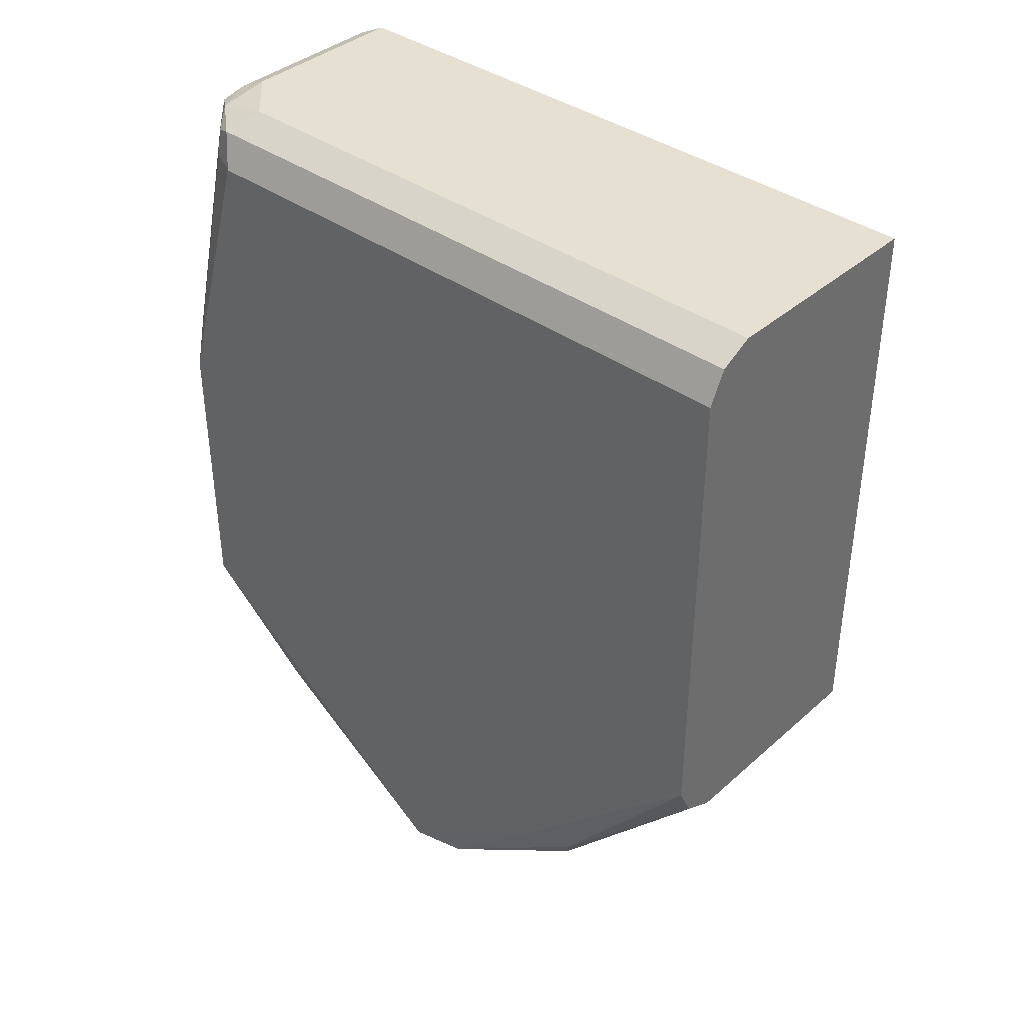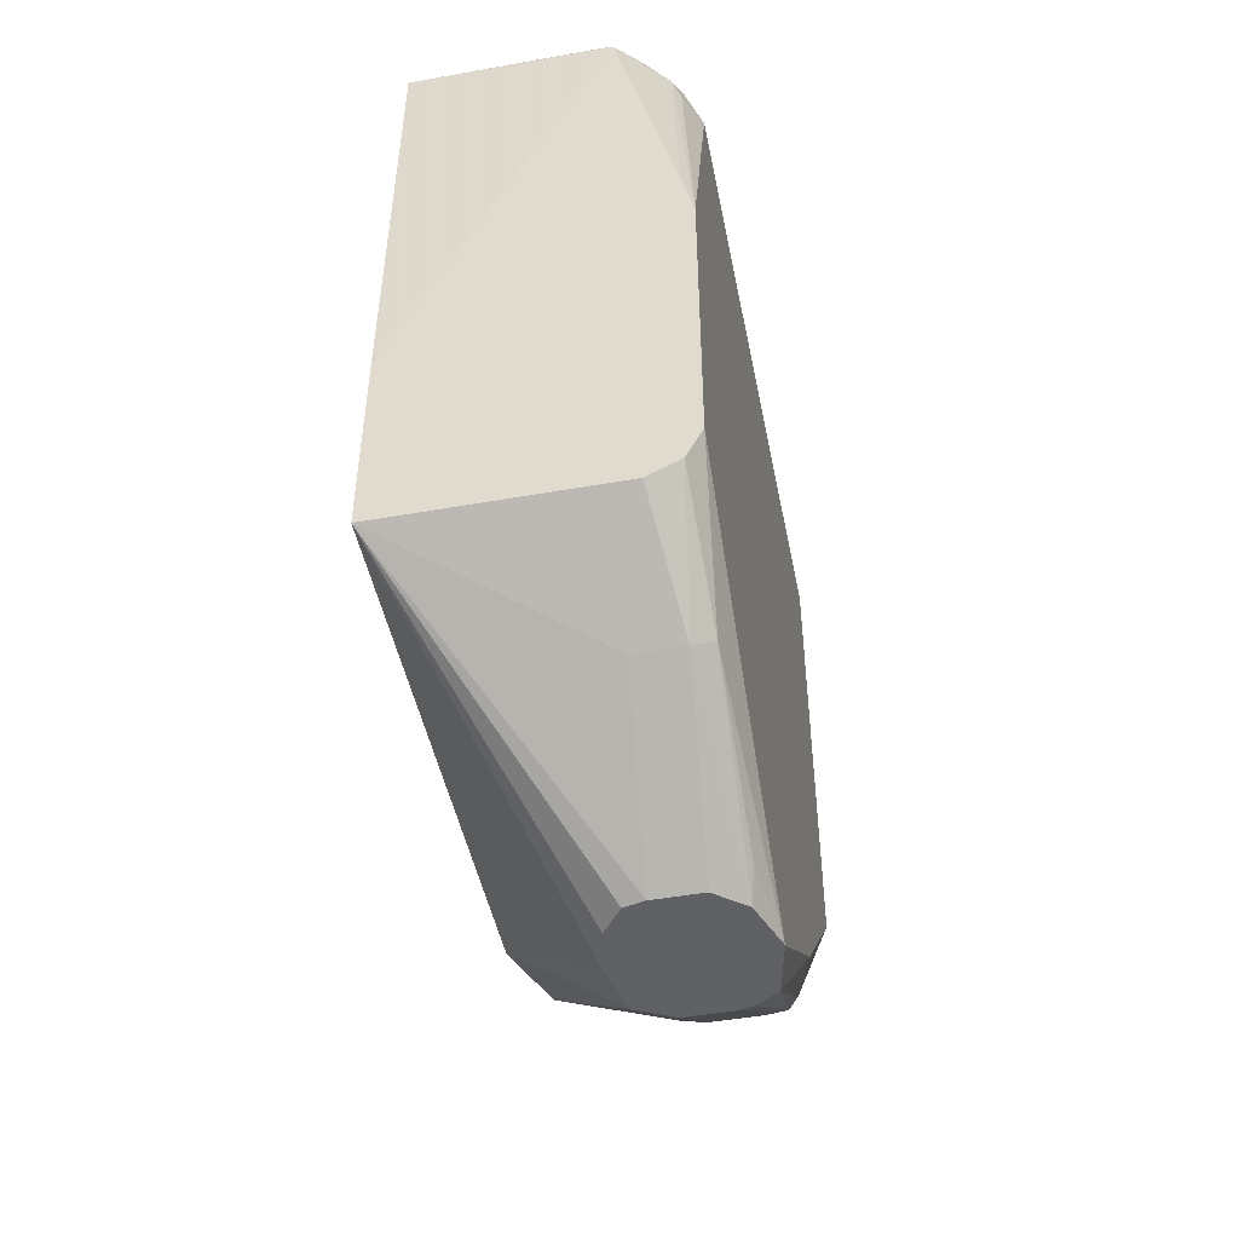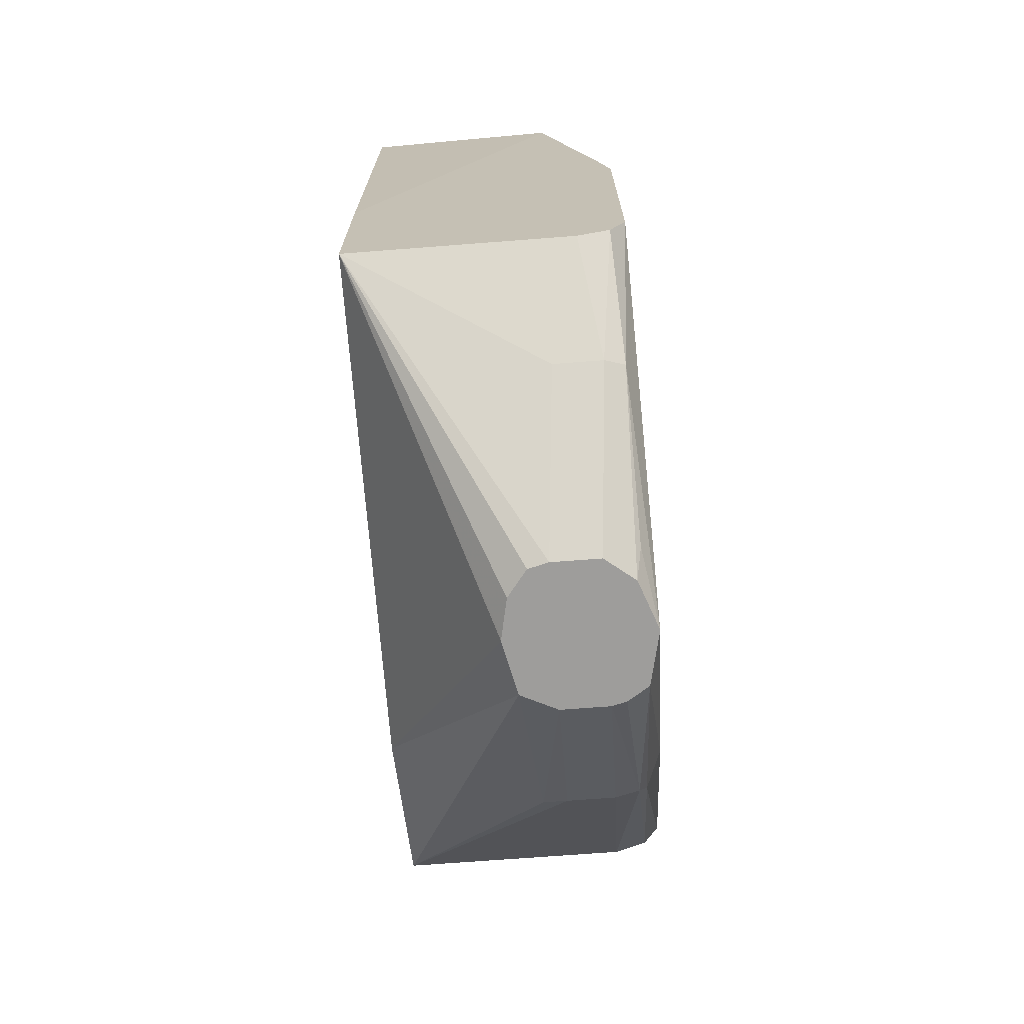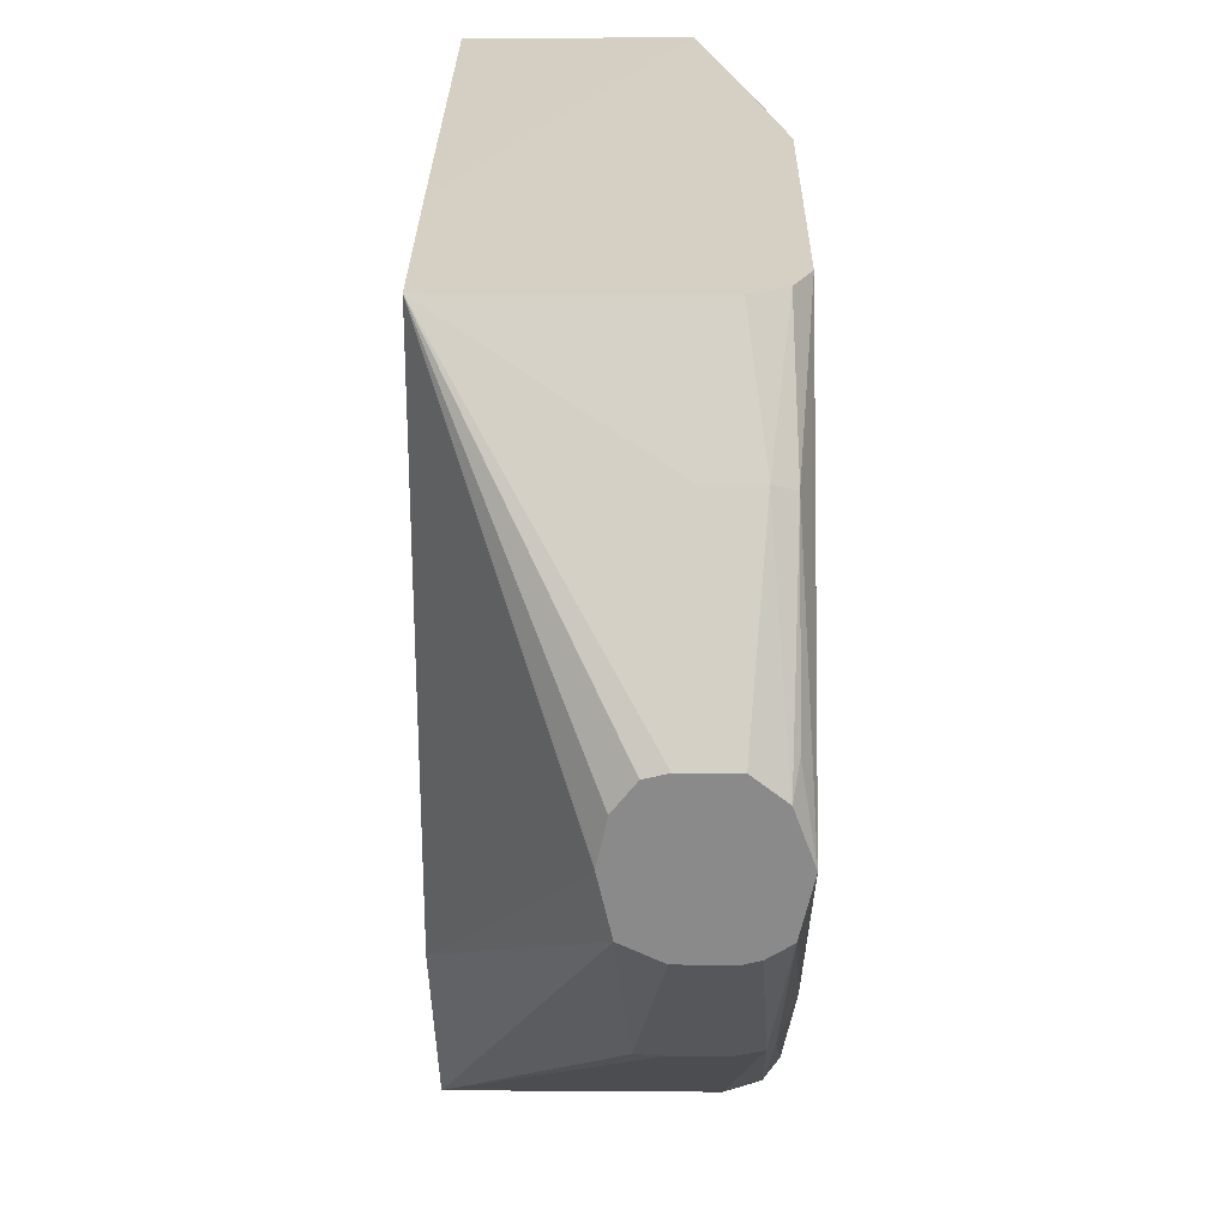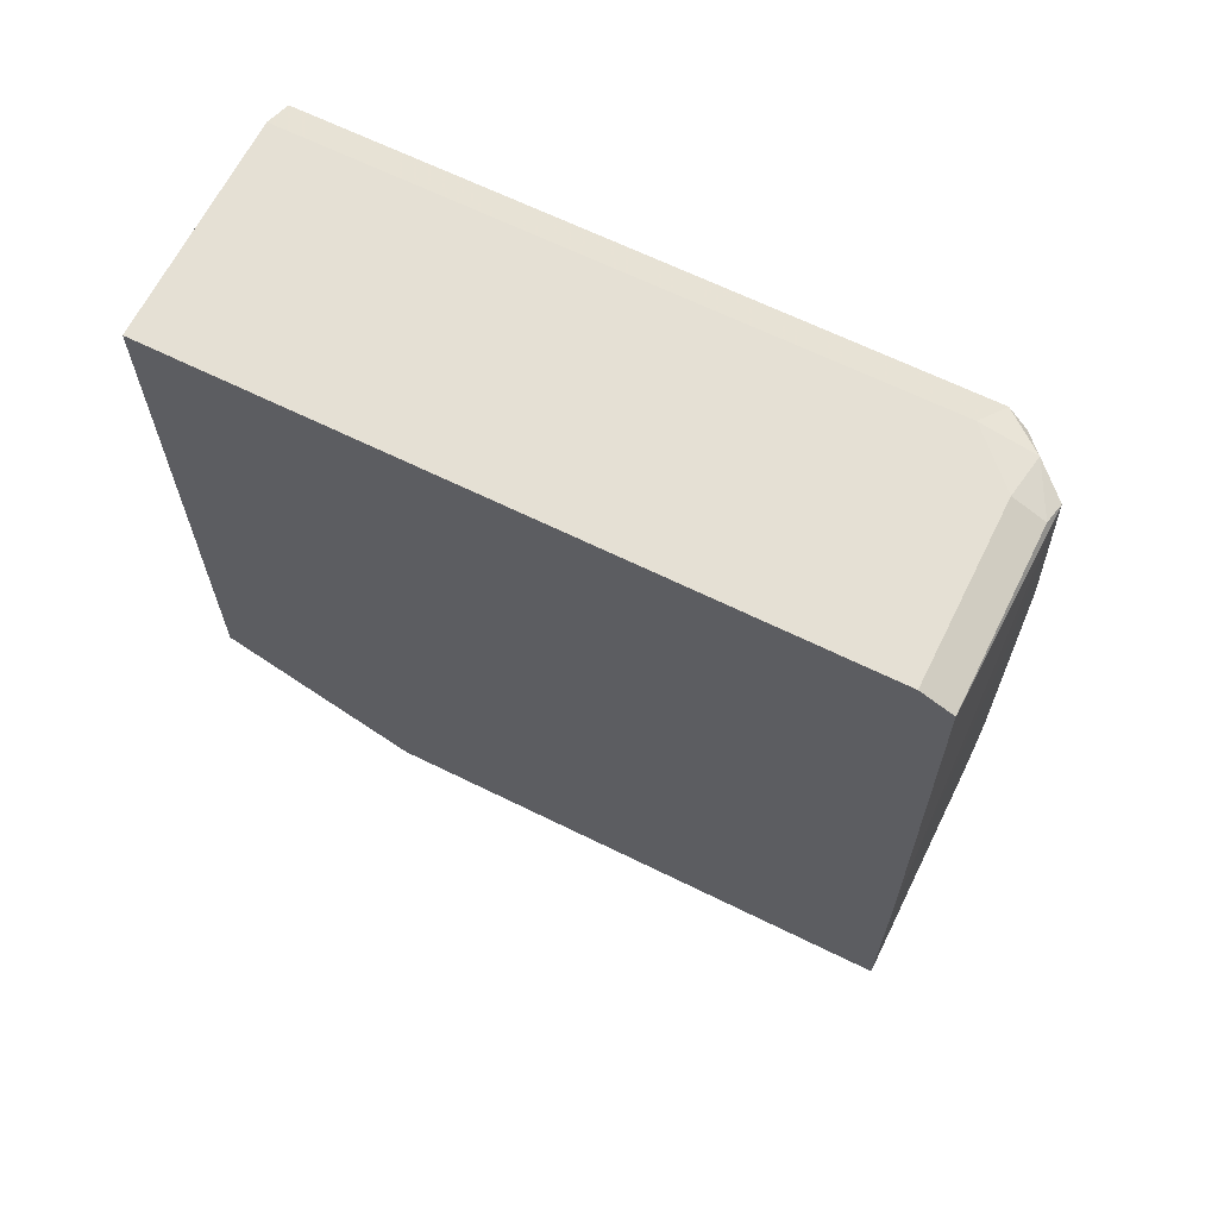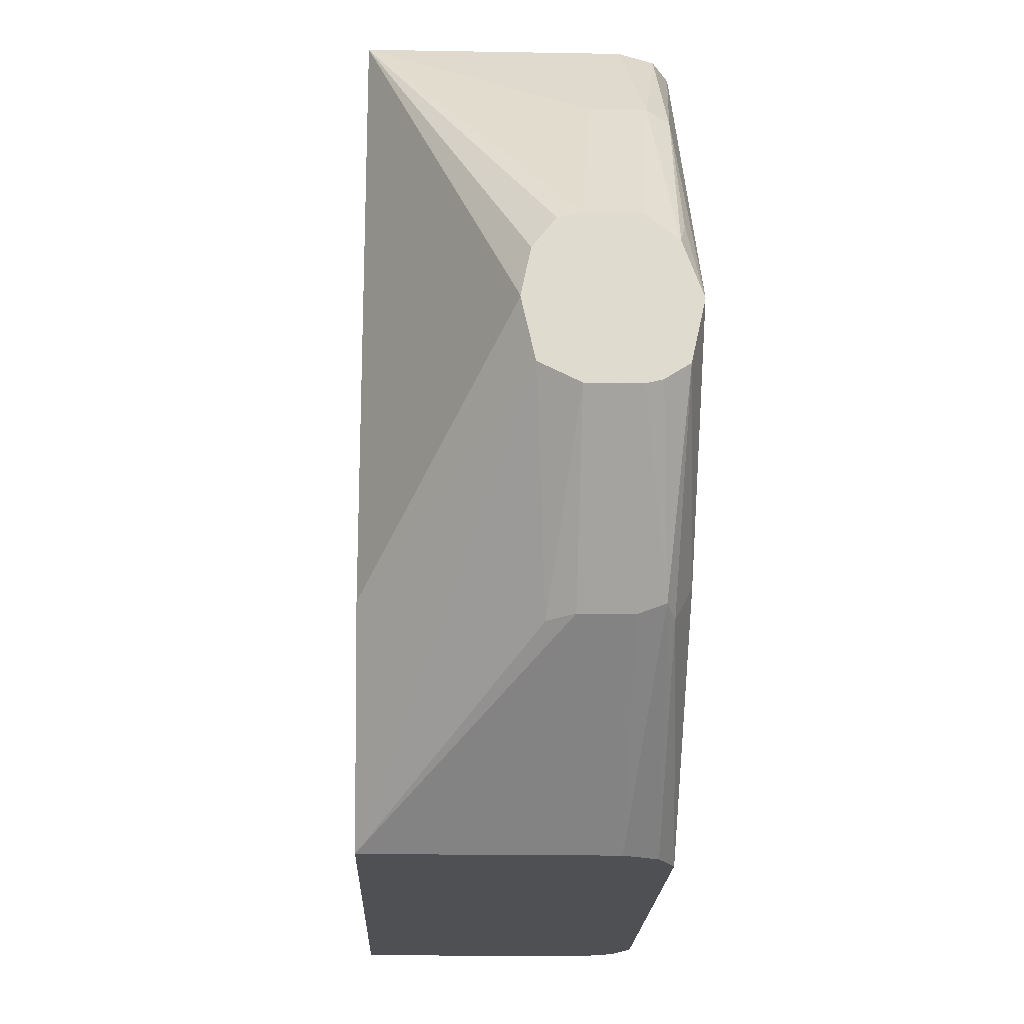
<metadata>
{"format":"obj","ext":"obj","renderer":"f3d","projection":"perspective","resolution":1024,"background":"white","views":[{"elev":38.5,"azim":132.2,"up":"+Y"},{"elev":-47.4,"azim":11.3,"up":"+Y"},{"elev":-70.6,"azim":4.4,"up":"+Y"},{"elev":26.4,"azim":0.6,"up":"+Z"},{"elev":65.3,"azim":-63.6,"up":"+Y"},{"elev":-19.0,"azim":-1.9,"up":"+Z"}]}
</metadata>
<code>
v 0.3405 0.07435 0.7203
v 0.3902 0.0003299 0.5946
v 0.3906 0.0003299 0.5963
v 0.3935 0.0003299 0.6106
v 0.4013 0.0003299 0.6207
v 0.4091 0.0003299 0.6227
v 0.415 0.04337 0.6813
v 0.4274 0.07435 0.7203
v 0.3405 0.1517 0.7203
v 0.3405 0.07435 0.5203
v 0.3902 0.0003299 0.5943
v 0.4277 0.0003299 0.6227
v 0.4336 0.04337 0.6813
v 0.4398 0.08053 0.7203
v 0.412 0.2297 0.7203
v 0.4181 0.3252 0.7201
v 0.3405 0.3283 0.7185
v 0.3405 0.08053 0.5079
v 0.3949 0.0003299 0.5734
v 0.4387 0.0003299 0.6139
v 0.4391 0.0003299 0.6135
v 0.4413 0.04648 0.6783
v 0.446 0.09293 0.7203
v 0.4274 0.2345 0.7203
v 0.4365 0.2322 0.7203
v 0.4413 0.2297 0.7203
v 0.4227 0.3252 0.7154
v 0.4274 0.3298 0.7084
v 0.4088 0.3283 0.7185
v 0.3405 0.3345 0.7061
v 0.3405 0.1115 0.4463
v 0.3995 0.04648 0.5064
v 0.4088 0.0003299 0.5666
v 0.446 0.0003299 0.5946
v 0.4413 0.009292 0.6225
v 0.446 0.2088 0.7203
v 0.4367 0.3252 0.7015
v 0.4398 0.3283 0.6937
v 0.4274 0.3345 0.6875
v 0.4088 0.3345 0.7061
v 0.3405 0.3345 0.4463
v 0.4274 0.1115 0.4463
v 0.4088 0.04337 0.5079
v 0.4274 0.0003299 0.5666
v 0.446 0.0003299 0.5943
v 0.446 0.3159 0.6875
v 0.4398 0.3159 0.6999
v 0.4398 0.3283 0.4463
v 0.4274 0.3345 0.4463
v 0.4398 0.1177 0.4463
v 0.4367 0.04184 0.511
v 0.4274 0.04337 0.5079
v 0.433 0.0003299 0.568
v 0.4413 0.0003299 0.5734
v 0.446 0.05577 0.5203
v 0.446 0.3159 0.4463
v 0.446 0.1301 0.4463
v 0.4398 0.04956 0.5079
f 28 38 39
f 26 37 27
f 27 37 28
f 28 37 38
f 28 39 40
f 31 52 43
f 30 40 39
f 30 39 49
f 30 49 41
f 31 42 52
f 28 40 29
f 26 36 37
f 18 31 19
f 23 56 46
f 23 57 56
f 23 55 57
f 23 45 55
f 23 34 45
f 22 34 23
f 22 35 34
f 21 35 22
f 21 34 35
f 19 31 32
f 19 32 33
f 31 43 32
f 23 46 36
f 31 41 49
f 38 49 39
f 31 48 56
f 17 40 30
f 55 58 57
f 54 58 55
f 51 54 53
f 51 58 54
f 50 58 51
f 50 57 58
f 45 54 55
f 44 51 53
f 44 52 51
f 42 51 52
f 42 50 51
f 38 56 48
f 38 46 56
f 38 48 49
f 37 46 38
f 37 47 46
f 36 47 37
f 36 46 47
f 33 52 44
f 33 43 52
f 32 43 33
f 31 50 42
f 31 57 50
f 31 56 57
f 31 49 48
f 17 29 40
f 10 18 19
f 16 28 29
f 2 19 33
f 2 11 19
f 1 11 2
f 1 10 11
f 1 18 10
f 1 31 18
f 1 41 31
f 1 30 41
f 1 17 30
f 1 9 17
f 1 15 9
f 1 24 15
f 1 25 24
f 16 29 17
f 1 36 26
f 1 23 36
f 1 14 23
f 1 8 14
f 1 13 8
f 1 7 13
f 1 6 7
f 1 5 6
f 1 4 5
f 1 3 4
f 1 2 3
f 2 33 44
f 2 44 53
f 1 26 25
f 2 54 45
f 2 53 54
f 16 27 28
f 16 26 27
f 16 25 26
f 16 24 25
f 15 24 16
f 13 22 14
f 13 21 22
f 13 20 21
f 12 20 13
f 10 19 11
f 9 16 17
f 14 22 23
f 2 20 12
f 8 13 14
f 6 13 7
f 6 12 13
f 2 4 3
f 2 5 4
f 2 6 5
f 2 12 6
f 2 21 20
f 2 34 21
f 2 45 34
f 9 15 16

</code>
